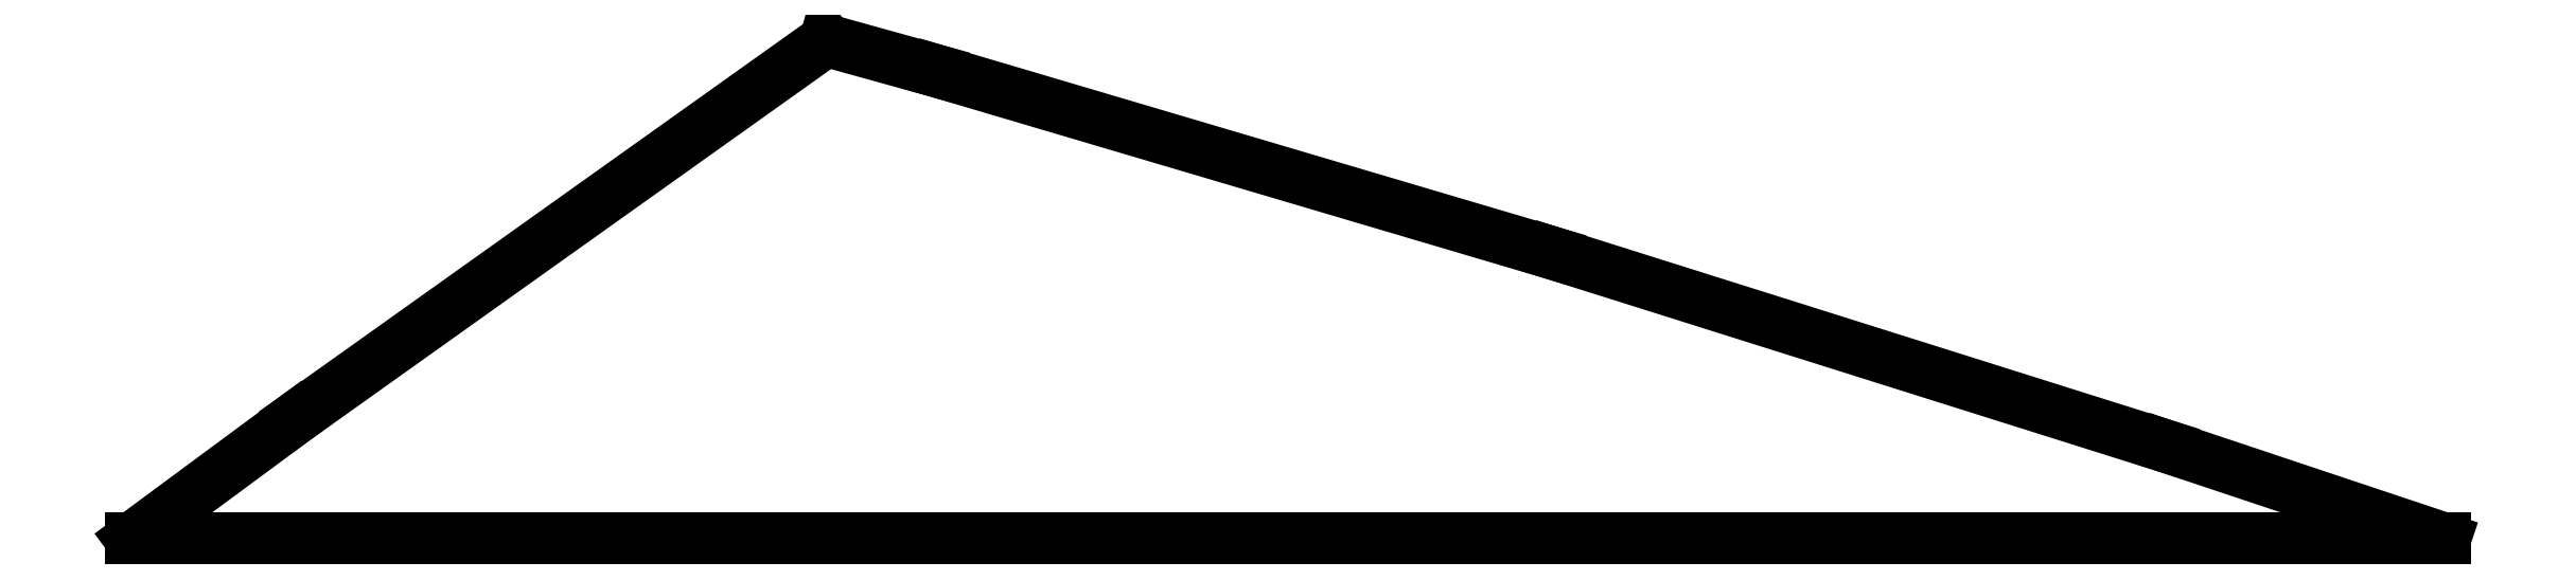
<metadata>
{"format":"dxf","ext":"dxf","renderer":"ezdxf+matplotlib","layout":"modelspace","background":"white","min_lineweight":24,"dpi":150}
</metadata>
<code>
0
SECTION
2
ENTITIES
0
LINE
8
0
10
84.05
20
258.7
11
79.53
21
260.1
0
LINE
8
0
10
79.53
20
260.1
11
74.97
21
261.5
0
LINE
8
0
10
74.97
20
261.5
11
74.15
21
261.7
0
LINE
8
0
10
74.15
20
261.7
11
70.23
21
258.9
0
LINE
8
0
10
70.23
20
258.9
11
69.02
21
258
0
LINE
8
0
10
69.02
20
258
11
86.11
21
258
0
LINE
8
0
10
86.11
20
258
11
84.05
21
258.7
0
ENDSEC
0
EOF

</code>
